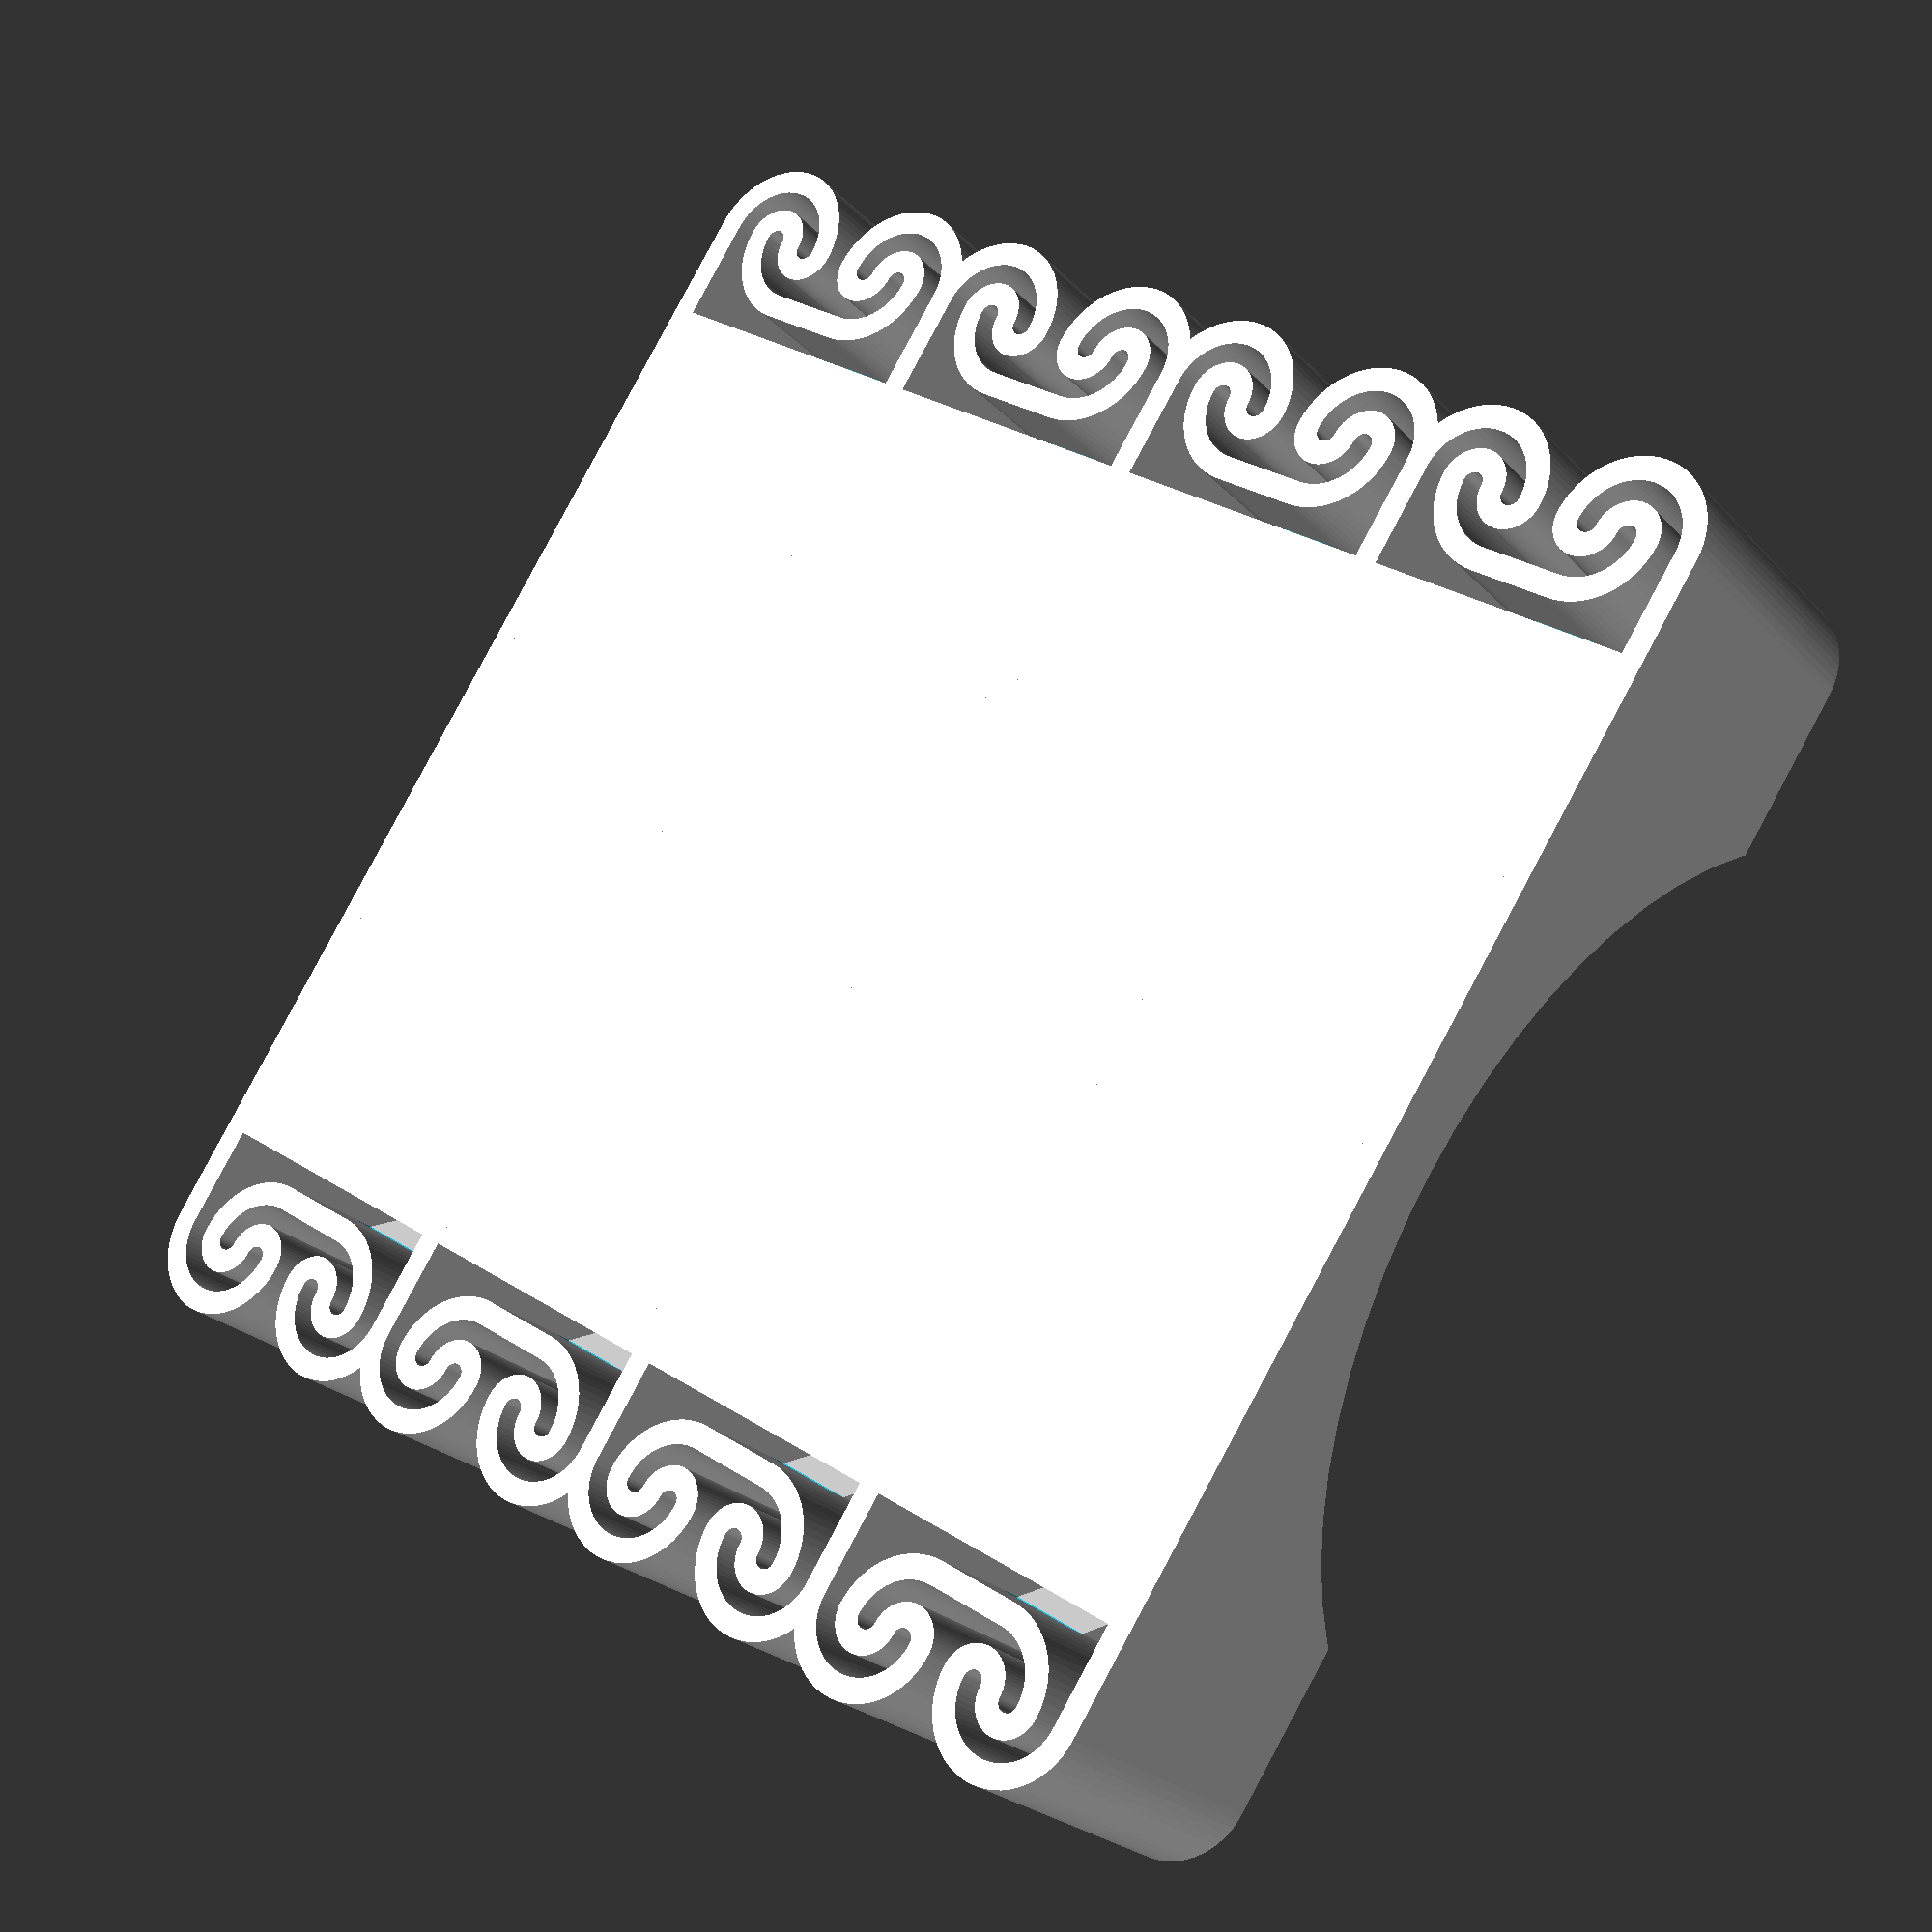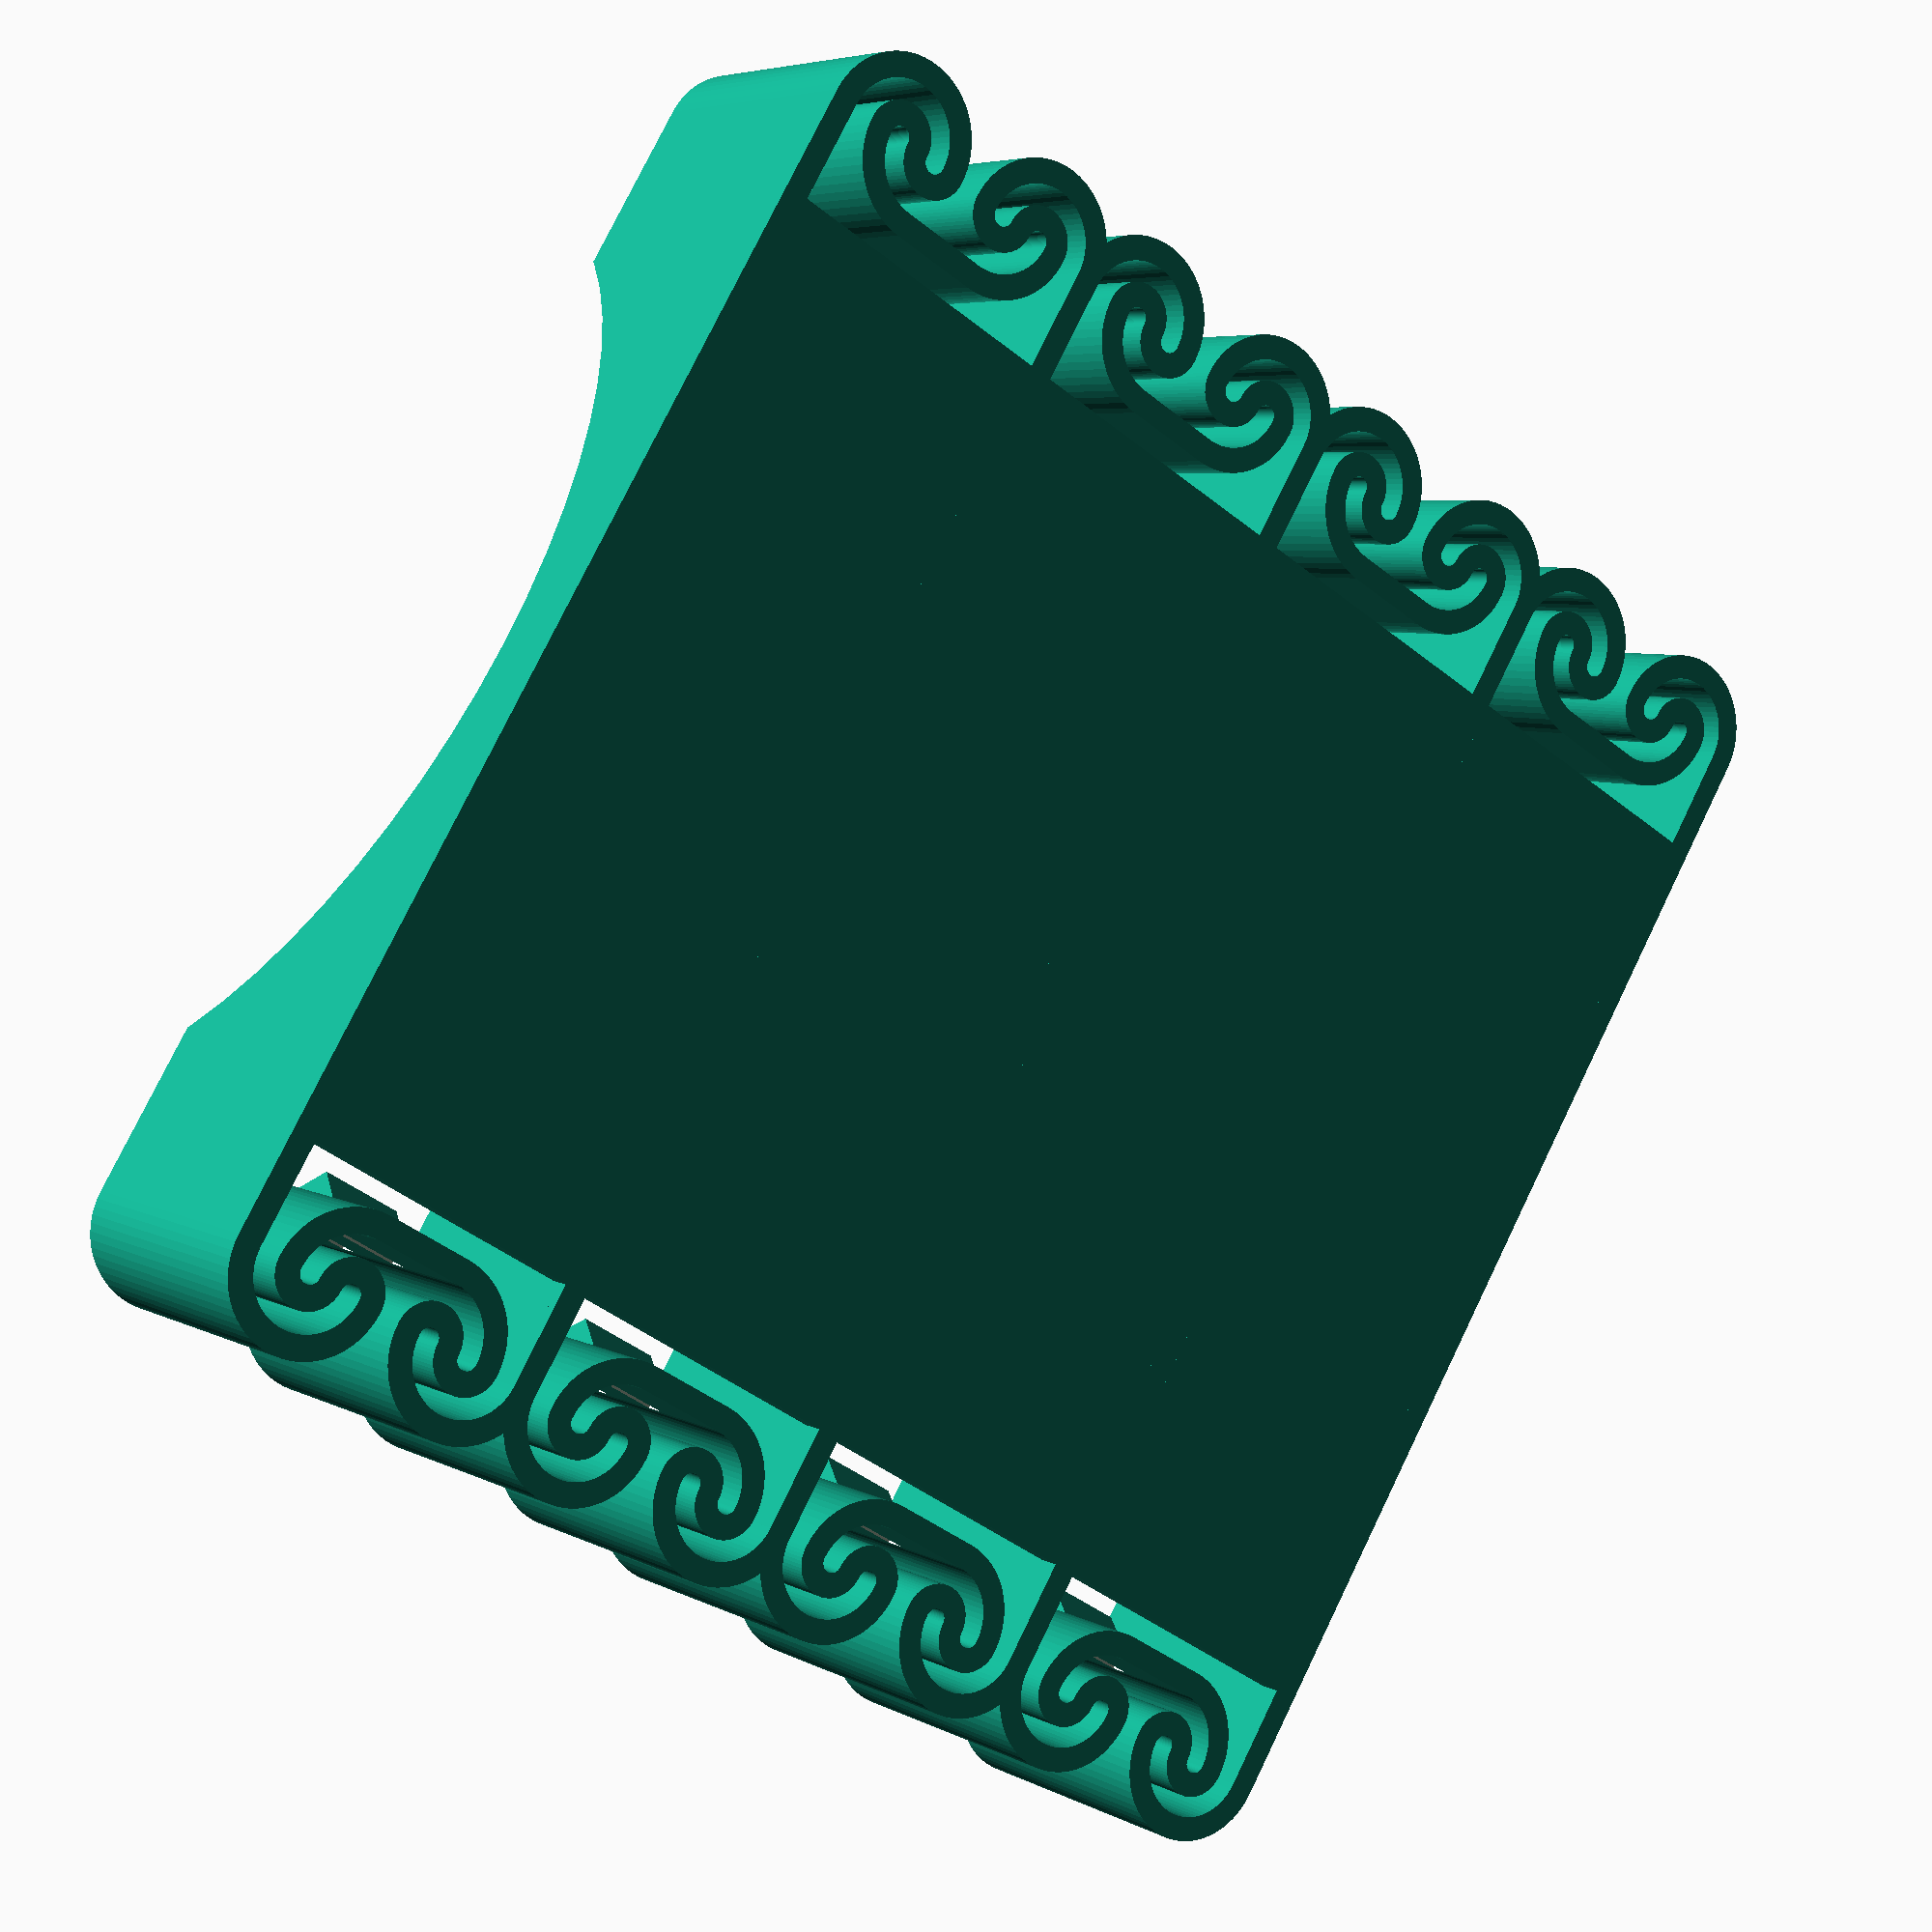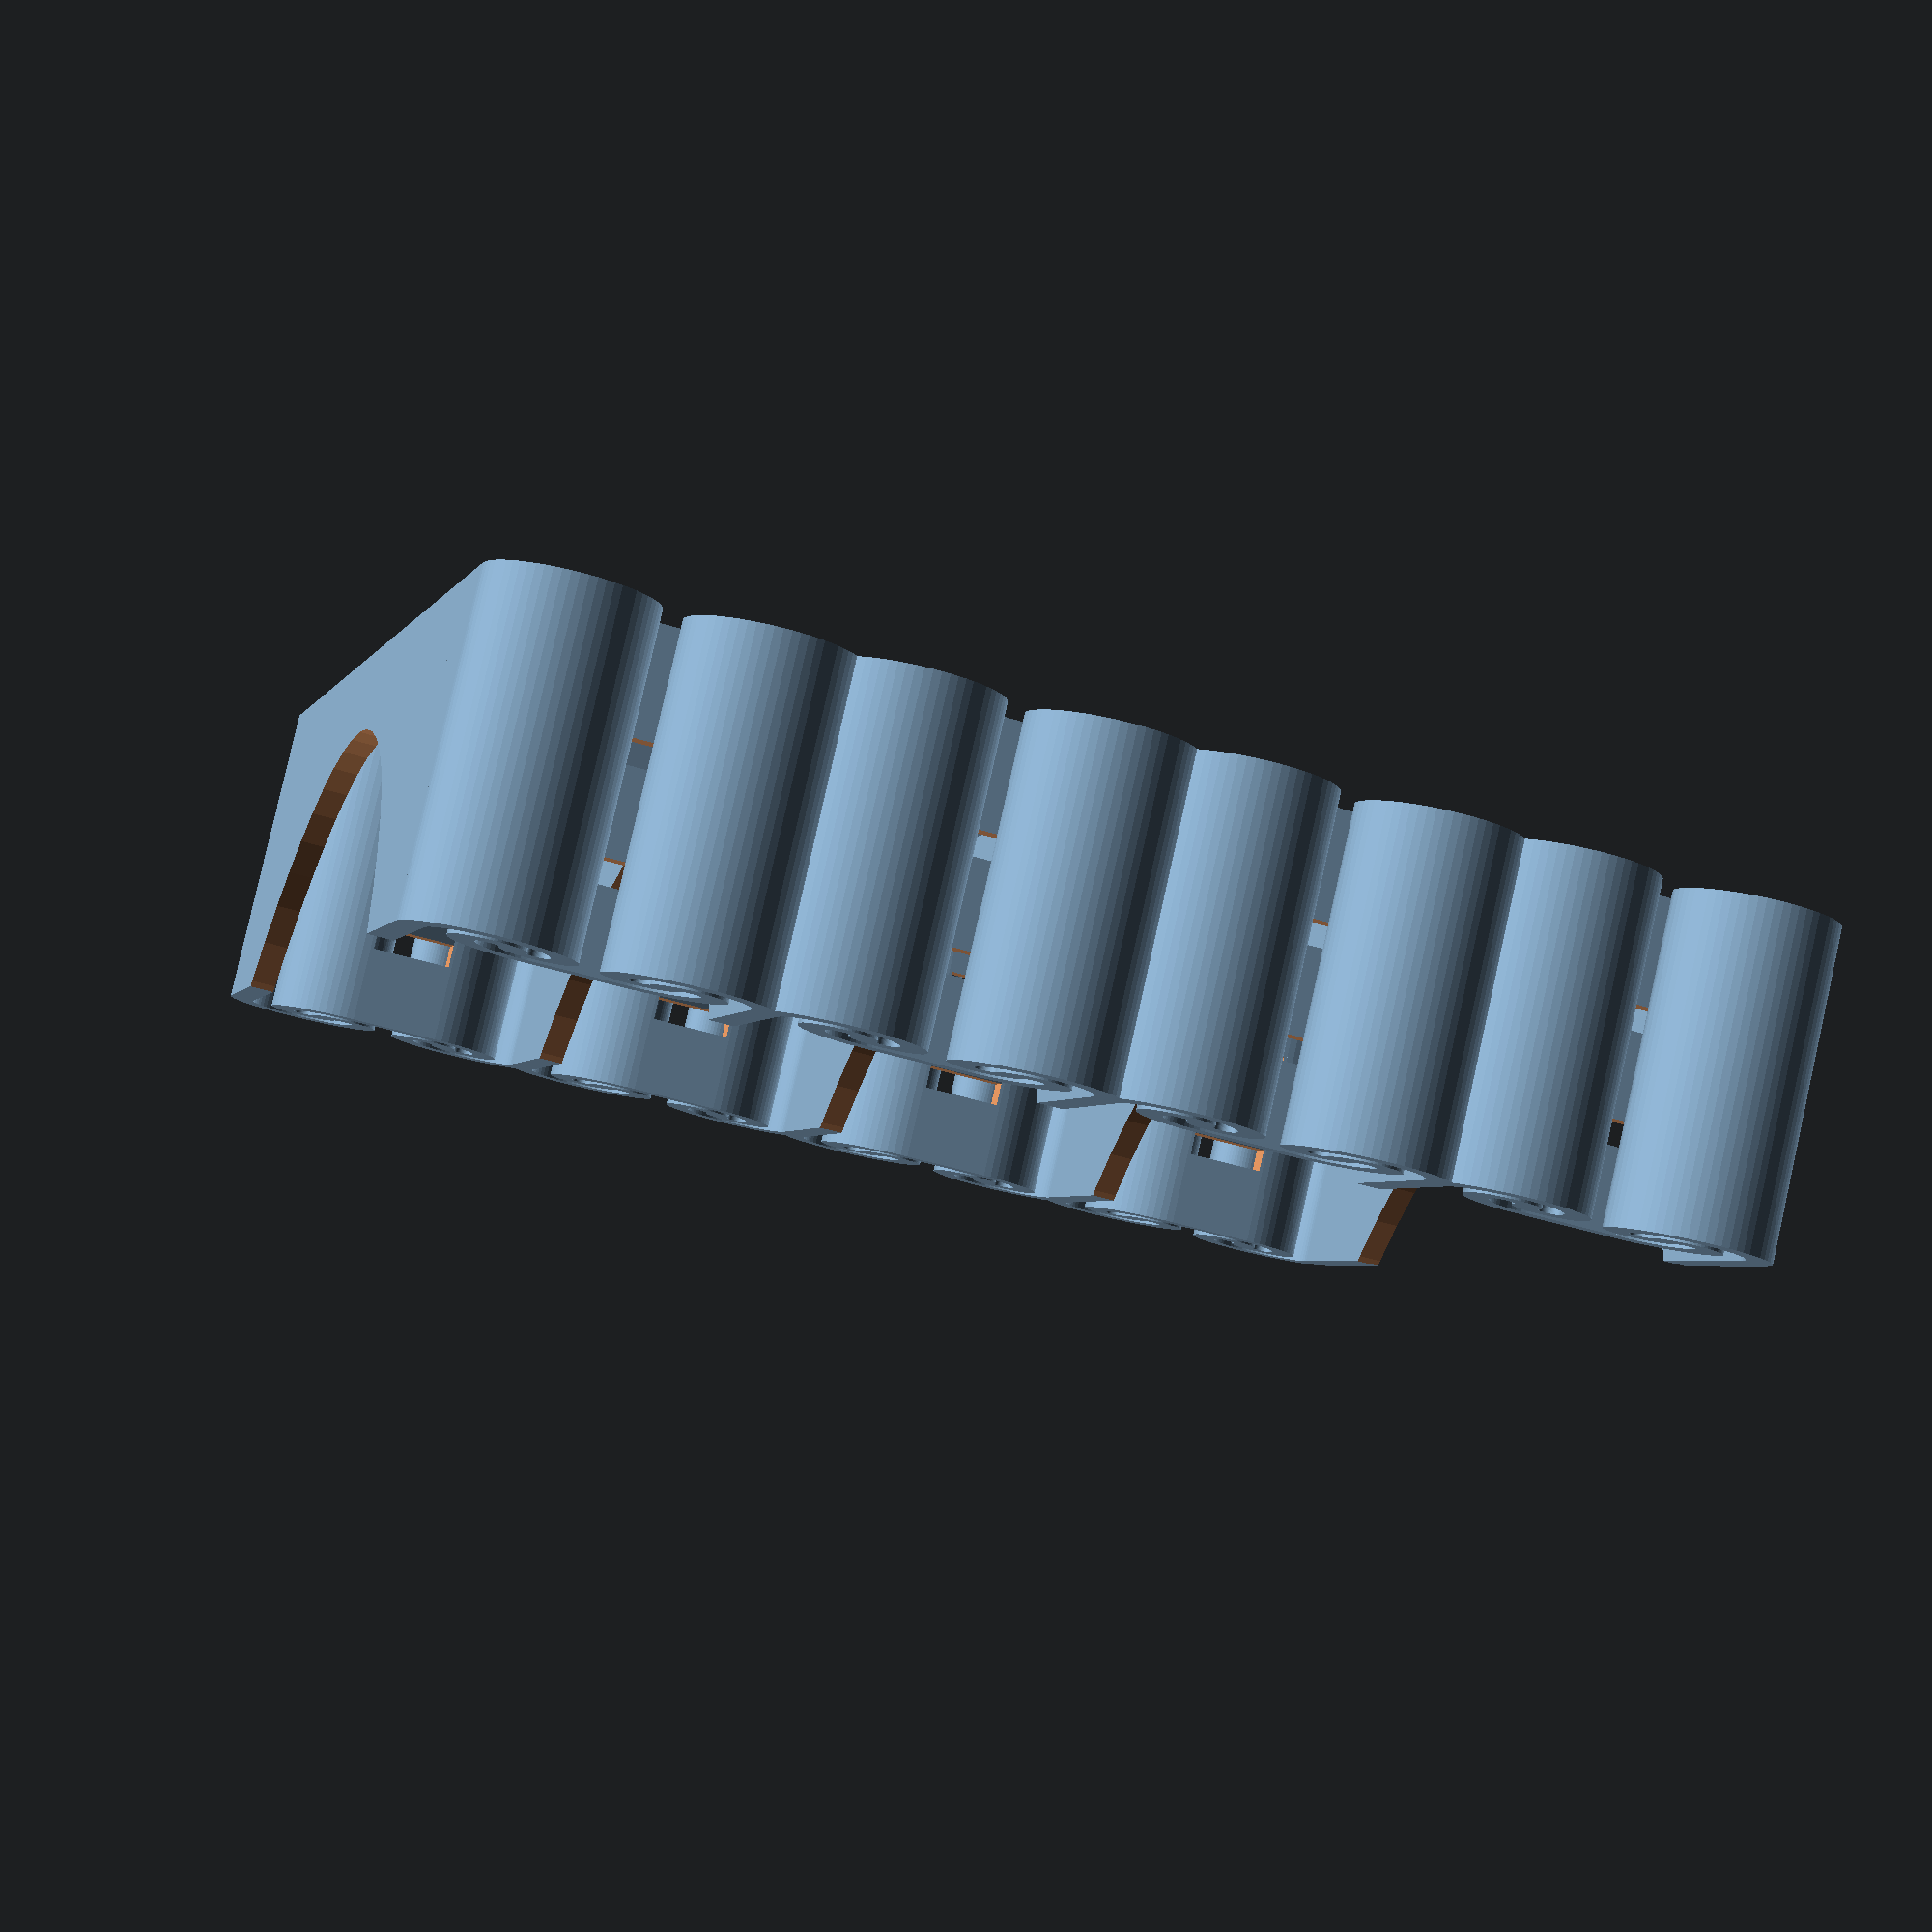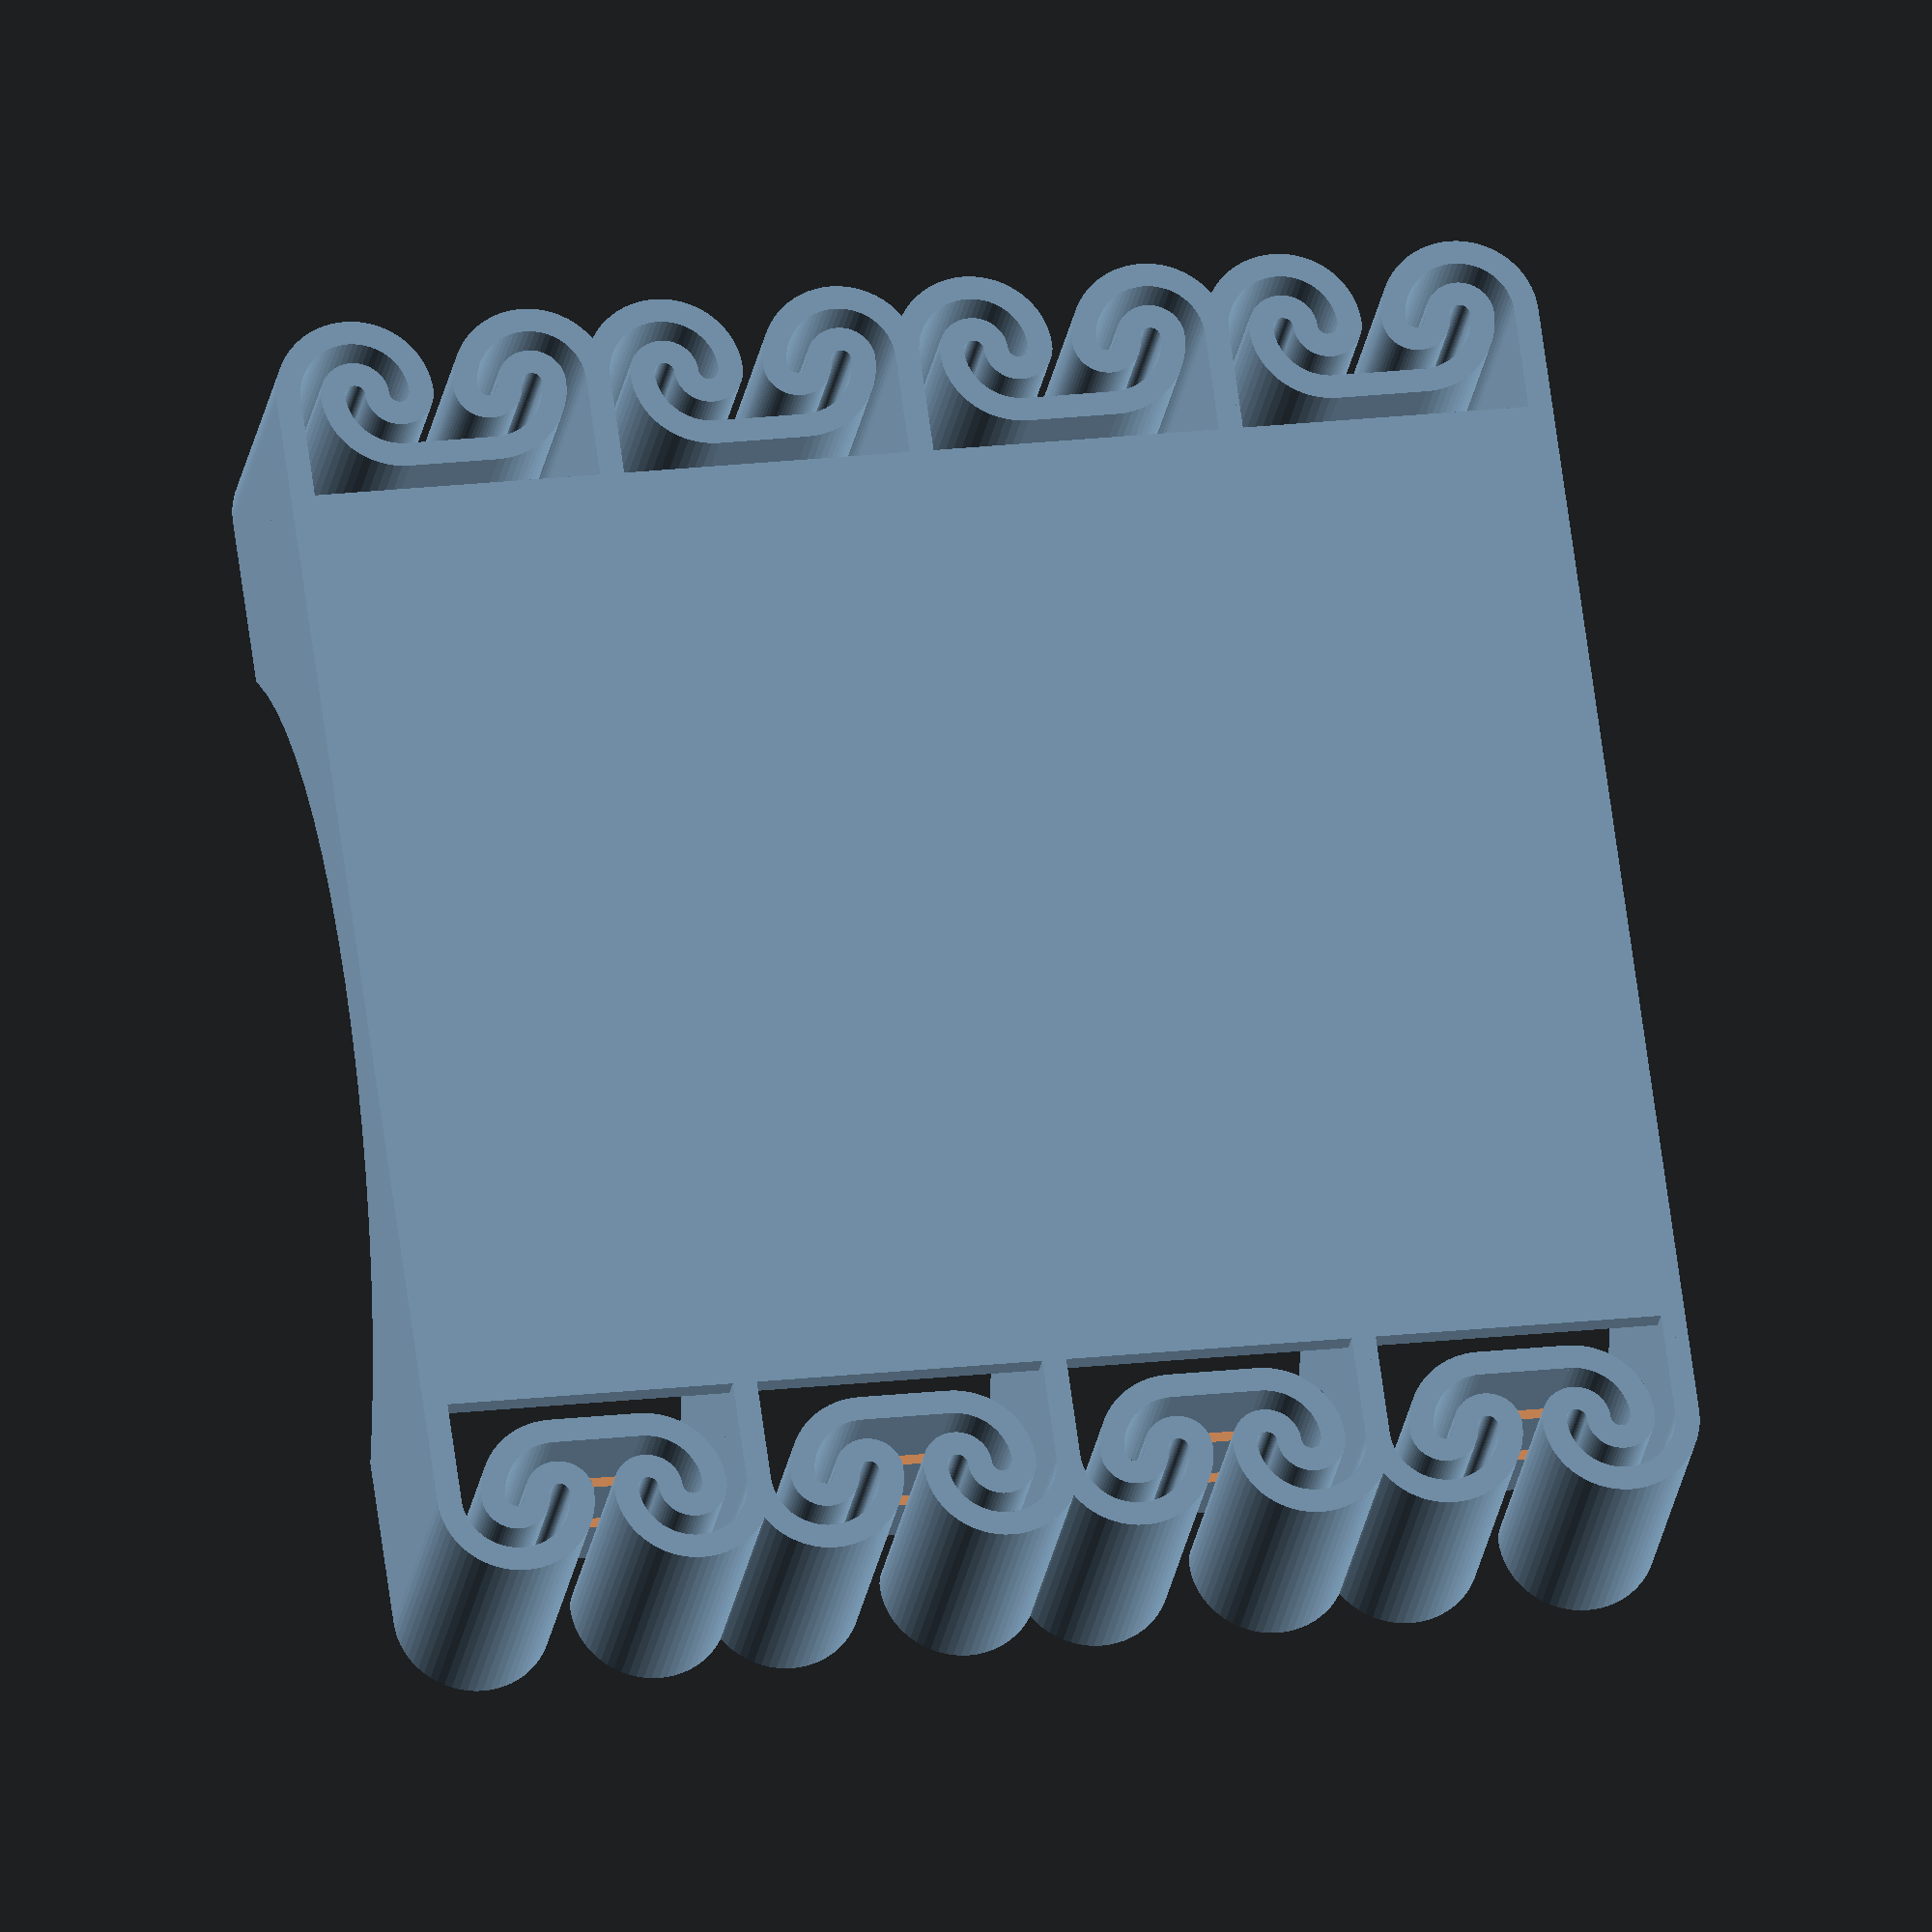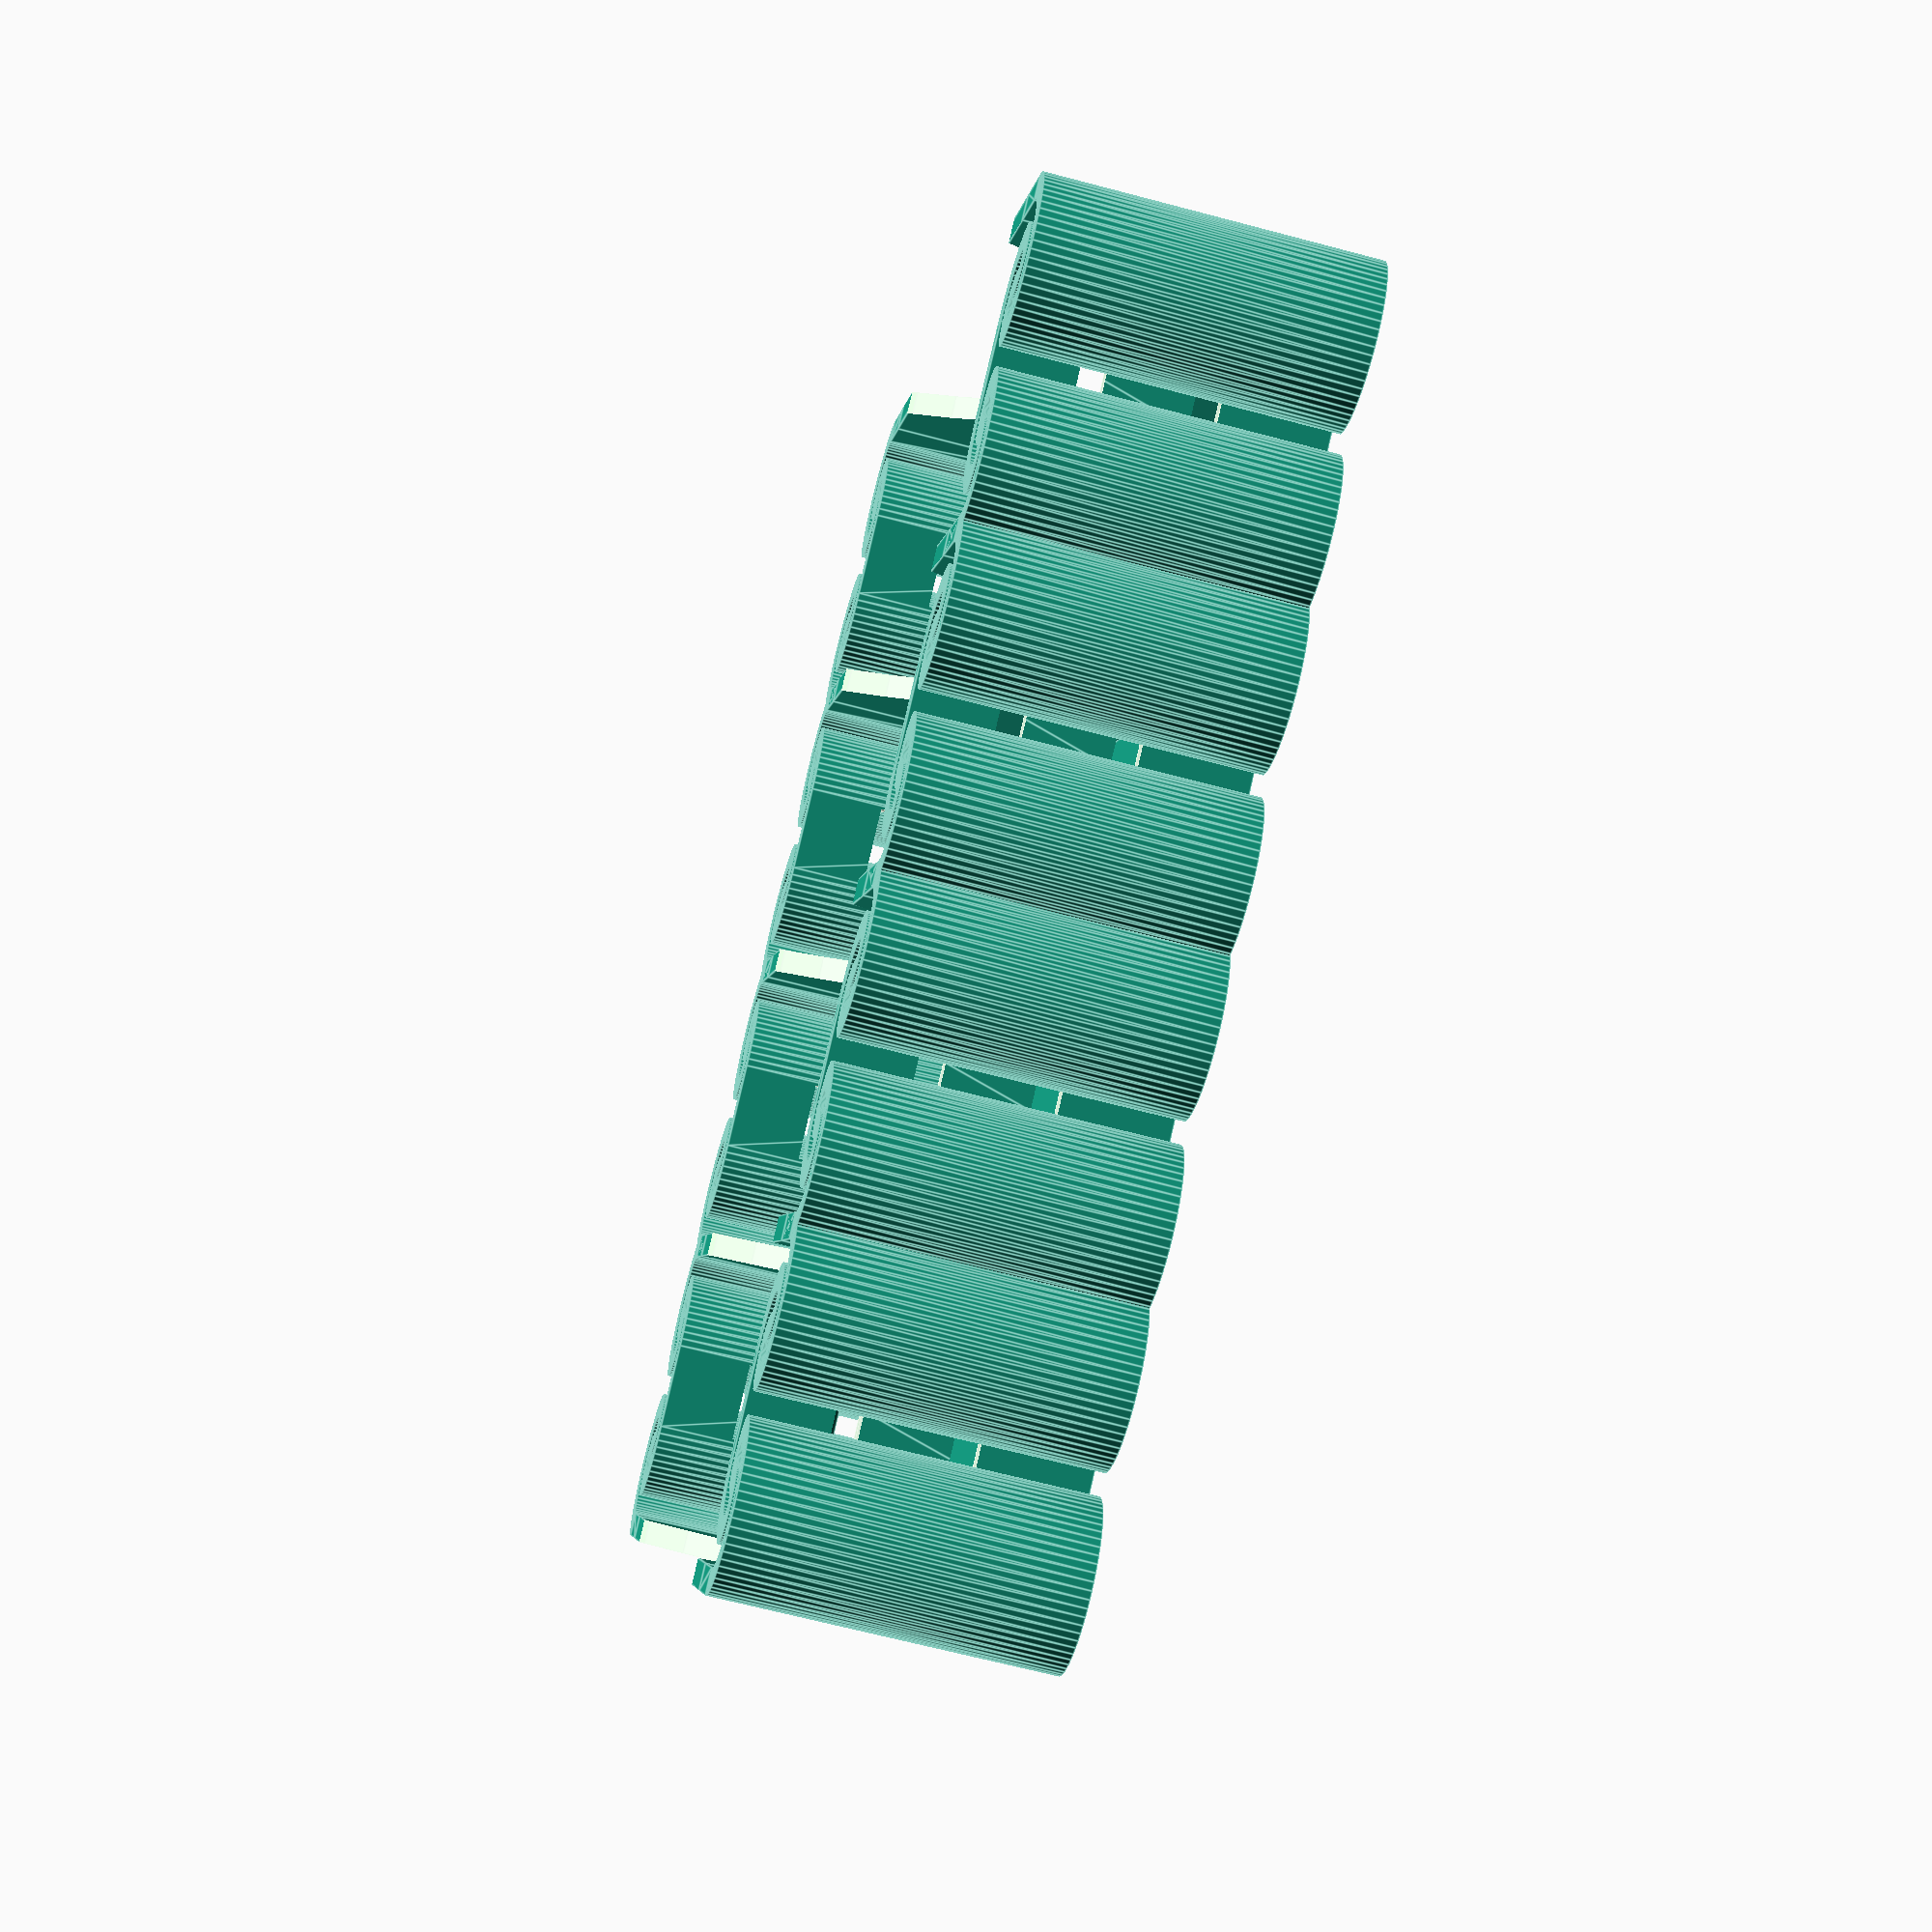
<openscad>
//parametric battery cell holder
//Heavily inspired by https://www.thingiverse.com/thing:456900,
//but not using any code from there 
//double spring make the design springier and serve as additional insulation

bissl = 1 / 100;
$fn = 64 / 1;

wall = 1.6;
contact_width = 1.6;
contact_depth = 1.6;
battery_d = 19;
battery_l = 64.5;
n=4;

module arc(radius, thickness, start, end, $fn = $fn) {
  points = [
    for (a = [start:360 / $fn:end])[(radius + wall / 2) * sin(a),
                                    (radius + wall / 2) * cos(a)],
    for (a = [-end:360 / $fn:-start])[(radius - wall / 2) * sin(-a),
                                      (radius - wall / 2) * cos(-a)]
  ];
  polygon(points);
}

module arcs(params) {
  for (param = params)
    translate([ param[0], param[1] ])
        arc(param[2], param[3], param[4], param[5]);
}

module spring_flat(wall,battery_d) {
  unit = (battery_d + wall) / 14;
  translate([ -wall / 2, wall / 2 ]) arcs([
    [ -3 * unit, 3 * unit, 3 * unit, wall, -180, 0 ],
    [ -3 * unit, 11 * unit, 3 * unit, wall, -180, 0 ],
    [ -3 * unit, 3 * unit, 1 * unit, wall, -180, 0 ],
    [ -3 * unit, 11 * unit, 1 * unit, wall, -180, 0 ],
    [ -3 * unit, 5 * unit, 1 * unit, wall, 0, 180 ],
    [ -3 * unit, 9 * unit, 1 * unit, wall, 0, 180 ],
    [ -3 * unit, 9 * unit, 3 * unit, wall, 0, 90 ],
    [ -3 * unit, 5 * unit, 3 * unit, wall, 90, 180 ]
  ]);
  translate([ -wall, wall / 2 + 5 * unit ]) square([ wall, 4 * unit ]);
  translate([ -3 * unit - wall / 2, 0 ]) square([ 3 * unit + wall / 2, wall ]);
  translate([ -3 * unit - wall / 2, unit * 14 ])
      square([ 3 * unit + wall / 2, wall ]);
}

module spring(battery_d, wall, contact_width, contact_depth) {
  contact_size = battery_d * 2 / 7;
  difference() {
    linear_extrude(height = battery_d + wall, convexity = 8) spring_flat(wall = wall, battery_d = battery_d);
    translate([
      -wall - bissl, (battery_d - contact_size) / 2 + wall,
      (battery_d - contact_size) / 2 + wall +
      contact_size
    ]) cube([ wall + 2 * bissl, contact_size, contact_width ]);
    translate([
      -wall - bissl, (battery_d - contact_size) / 2 + wall,
      (battery_d - contact_size) / 2 + wall -
      contact_width
    ]) cube([ wall + 2 * bissl, contact_size, contact_width ]);
  }
  translate([ 0, wall + battery_d / 2, wall + battery_d / 2 ])
      rotate([ 90, 0, 0 ]) linear_extrude(height = contact_size, center = true)
          polygon([
            [ 0, contact_size / 2 ], [ 0, -contact_size / 2 ], [ contact_depth, 0 ]
          ]);
}

module holder(battery_l, battery_d, wall, contact_depth, contact_width) {
  difference() {
    union() {
      cube([ battery_l + 2 * contact_depth, wall, battery_d + wall ]);
      translate([ 0, battery_d + wall, 0 ])
          cube([ battery_l + 2 * contact_depth, wall, battery_d + wall ]);
    }
    translate([ battery_l / 2 + contact_depth, -bissl, battery_l / 2 + battery_d / 3 ])
        rotate([ -90, 0, 0 ]) cylinder(d = battery_l + contact_depth, h = battery_d + 2 * wall + 2 * bissl);
  }
  translate([ wall, wall, 0 ])
      cube([ battery_l - 2 * wall + 2 * contact_depth, battery_d, wall ]);
  translate([ battery_l + 2 * contact_depth, 0, 0 ]) mirror([ 1, 0, 0 ])
      spring(battery_d=battery_d, wall=wall, contact_width=contact_width, contact_depth=contact_depth);
  spring(battery_d=battery_d, wall=wall, contact_width=contact_width, contact_depth=contact_depth);
}

module holders(battery_l, battery_d, wall, contact_depth, contact_width, n=1) {
  for (i = [0:n - 1])
    translate([ 0, i * (battery_d + wall), 0 ]) holder(battery_l, battery_d, wall, contact_depth, contact_width);
}
holders(battery_l=battery_l, battery_d=battery_d, wall=wall, contact_depth=contact_depth, contact_width=contact_width, n=n);
</openscad>
<views>
elev=23.7 azim=56.5 roll=211.2 proj=p view=wireframe
elev=354.5 azim=58.9 roll=147.6 proj=p view=solid
elev=97.0 azim=105.6 roll=167.3 proj=p view=solid
elev=202.8 azim=277.8 roll=8.0 proj=o view=wireframe
elev=246.6 azim=241.6 roll=104.9 proj=p view=edges
</views>
